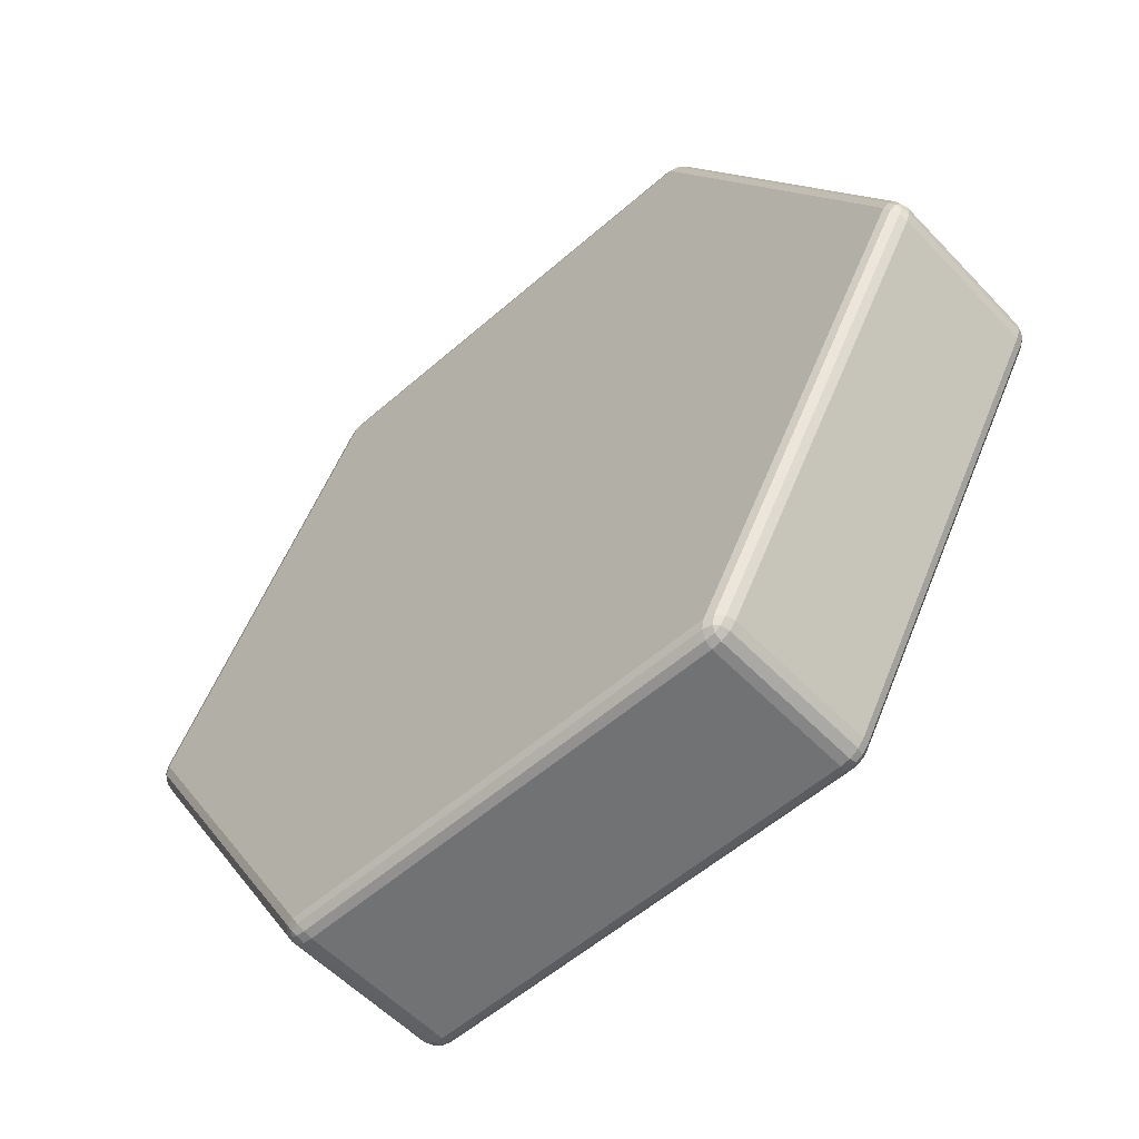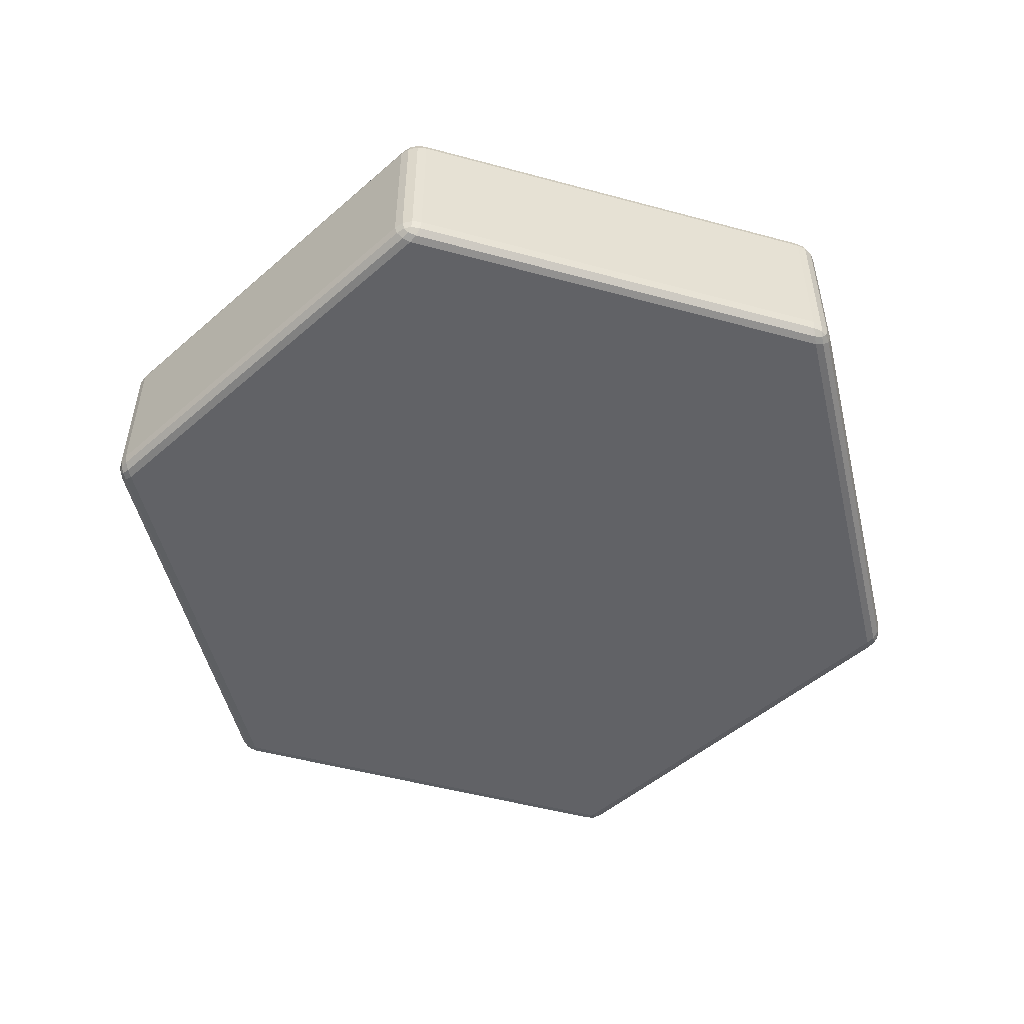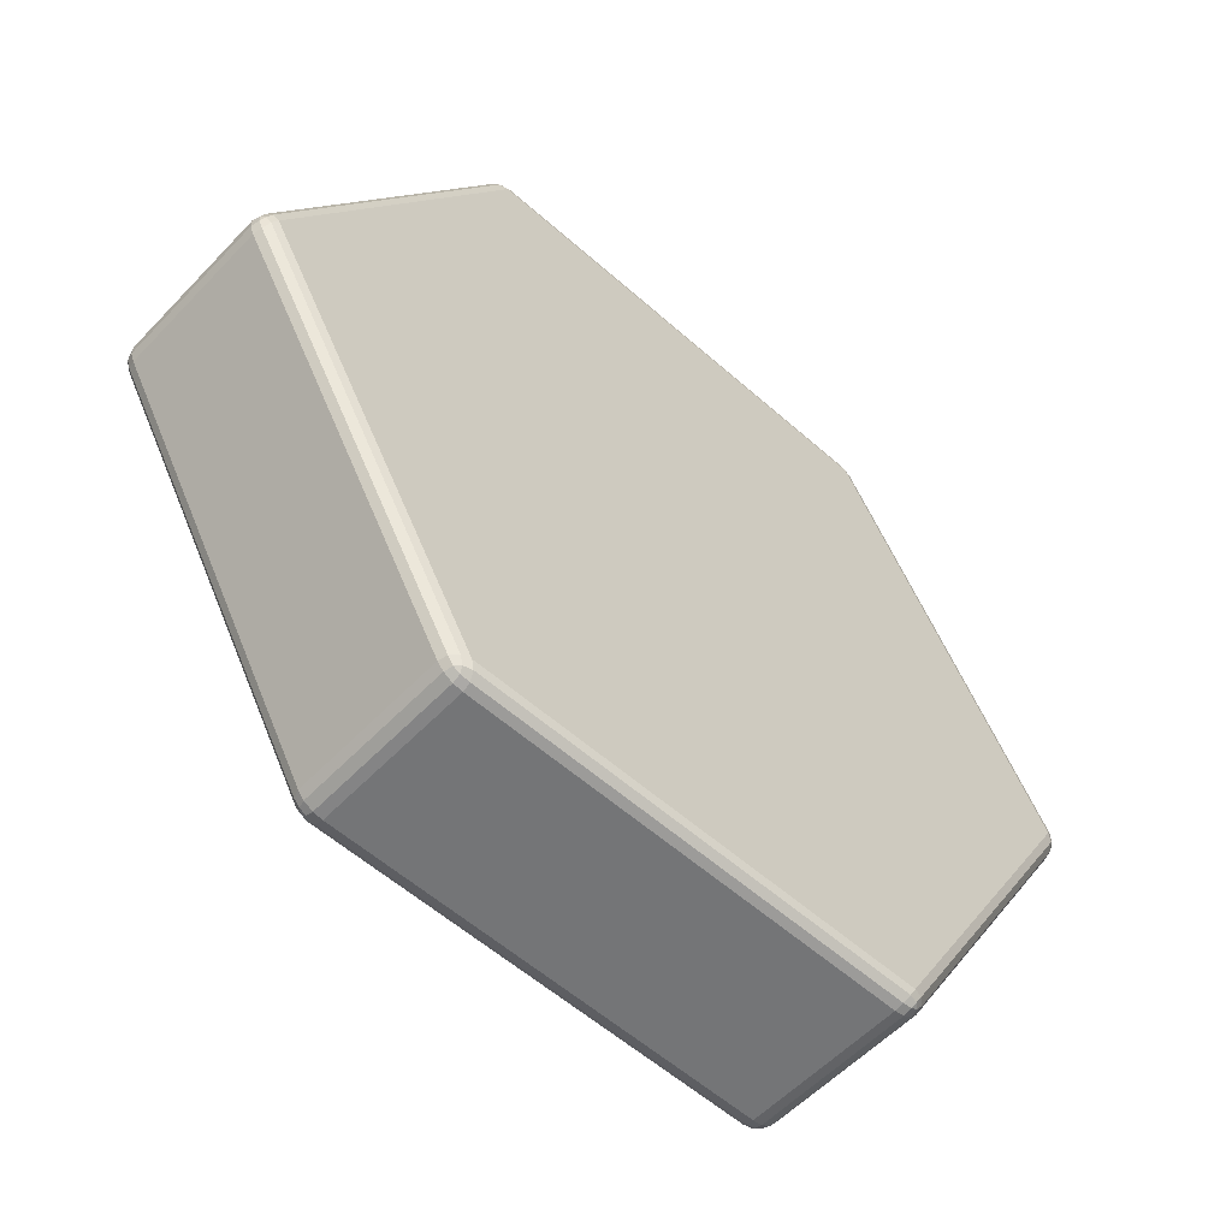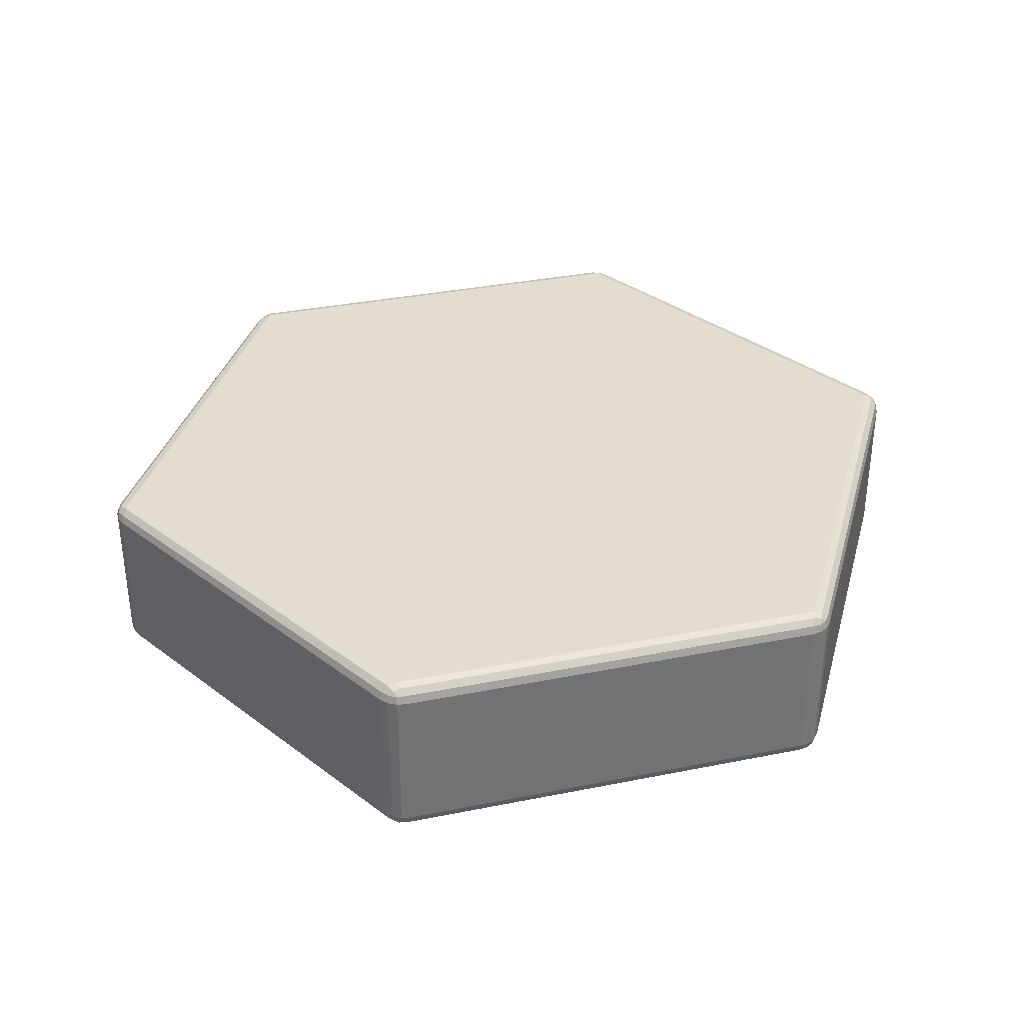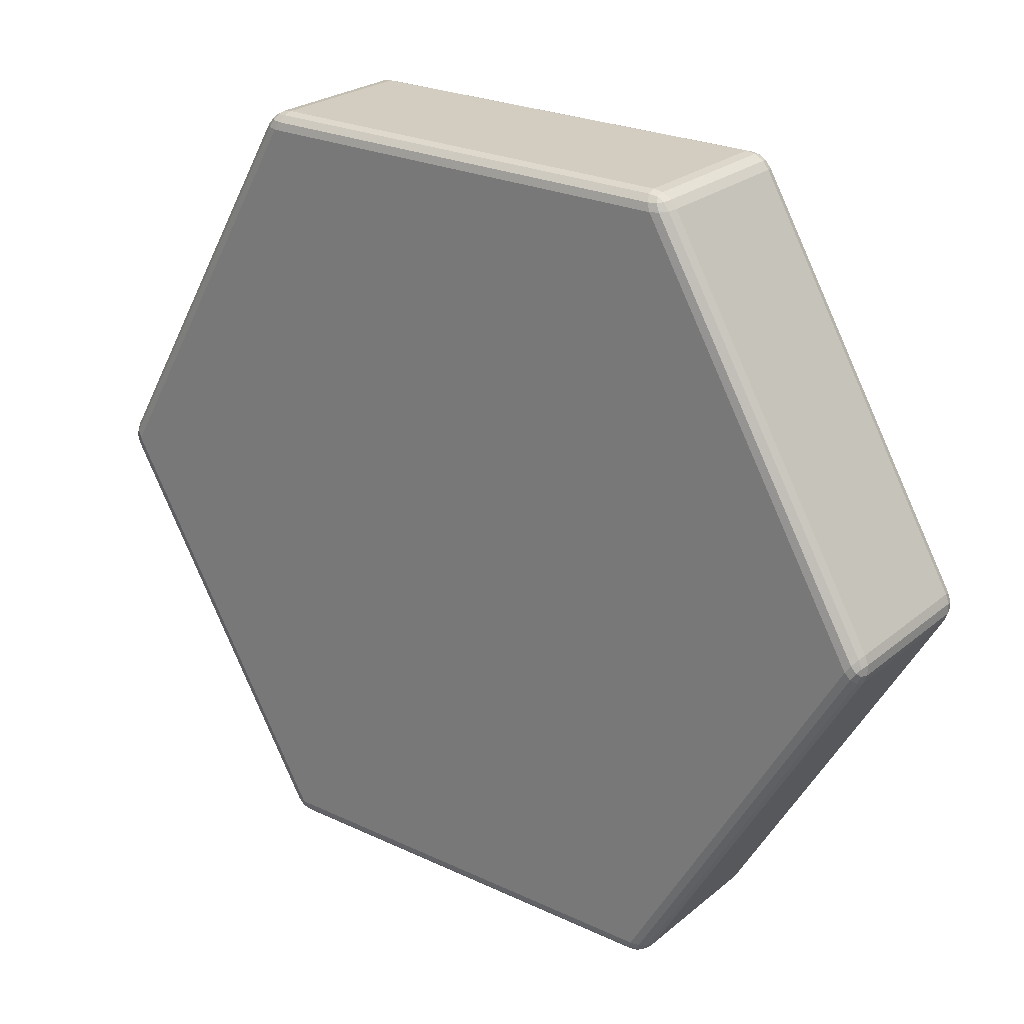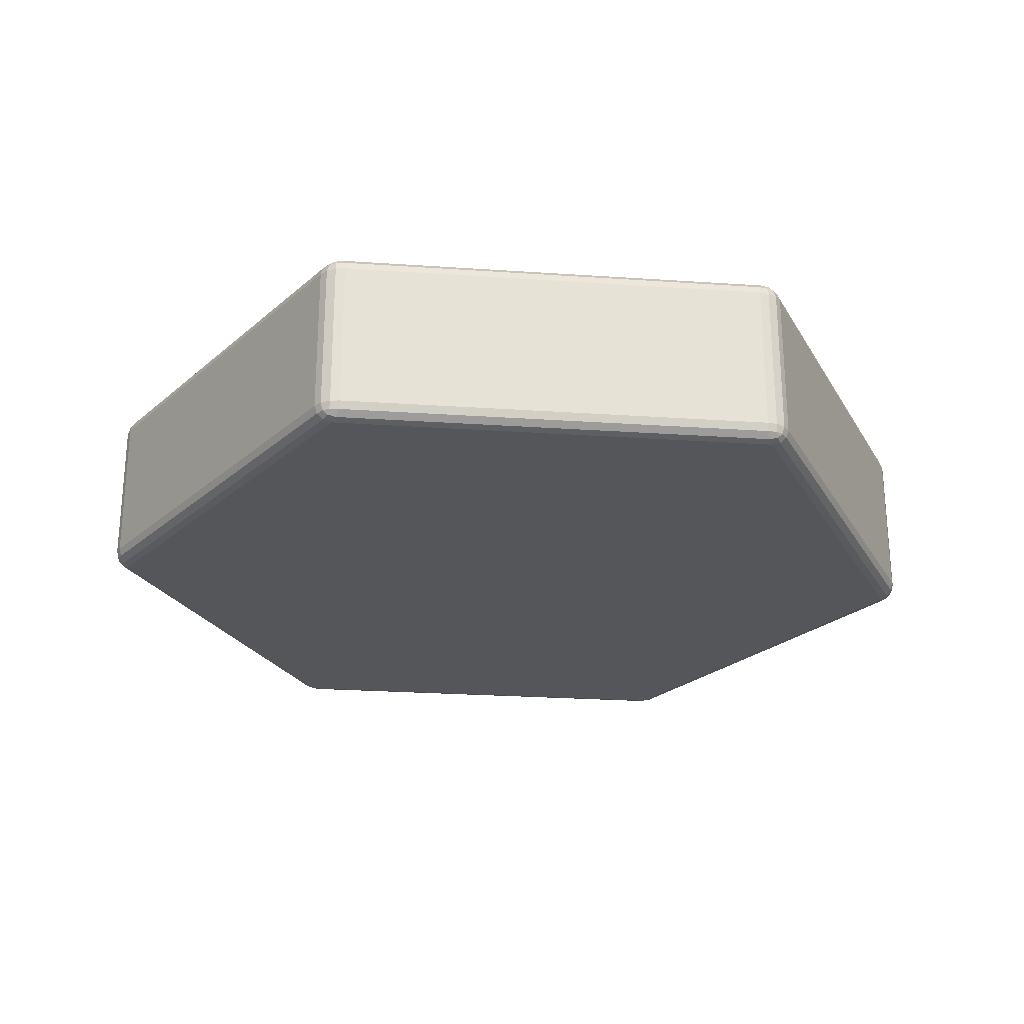
<metadata>
{"format":"obj","ext":"obj","renderer":"f3d","projection":"perspective","resolution":1024,"background":"white","views":[{"elev":-55.6,"azim":42.6,"up":"+Z"},{"elev":-50.7,"azim":43.5,"up":"+Y"},{"elev":-56.5,"azim":137.2,"up":"+Z"},{"elev":34.8,"azim":165.0,"up":"+Y"},{"elev":24.7,"azim":37.4,"up":"+Z"},{"elev":-25.1,"azim":-6.3,"up":"+Y"}]}
</metadata>
<code>
o Cylinder_Cylinder.001
v 0.5148 -0.2681 -0.8264
v 0.4999 -0.2329 -0.8616
v 0.5527 -0.2329 -0.8311
v 0.5069 -0.2634 -0.8431
v 0.5332 -0.2634 -0.8279
v 0.5249 -0.2588 -0.8439
v 0.5203 -0.2329 -0.8584
v 0.5014 -0.2505 -0.856
v 0.521 -0.2497 -0.853
v 0.5471 -0.2505 -0.8296
v 0.5397 -0.2329 -0.8472
v 0.5347 -0.2497 -0.8451
v 0.5148 0.1319 -0.8264
v 0.5527 0.09673 -0.8311
v 0.4999 0.09673 -0.8616
v 0.5332 0.1272 -0.8279
v 0.5069 0.1272 -0.8431
v 0.5249 0.1227 -0.8439
v 0.5397 0.09673 -0.8472
v 0.5471 0.1143 -0.8296
v 0.5347 0.1136 -0.8451
v 0.5014 0.1143 -0.856
v 0.5203 0.09673 -0.8584
v 0.521 0.1136 -0.853
v 0.9945 -0.2681 0.004417
v 1.018 -0.2329 -0.02606
v 1.018 -0.2329 0.03489
v 1.005 -0.2634 -0.0108
v 1.005 -0.2634 0.01963
v 1.015 -0.2588 0.004417
v 1.025 -0.2329 -0.006769
v 1.013 -0.2505 -0.02199
v 1.021 -0.2497 -0.003458
v 1.013 -0.2505 0.03082
v 1.025 -0.2329 0.0156
v 1.021 -0.2497 0.01229
v 0.9945 0.1319 0.004417
v 1.018 0.09673 0.03489
v 1.018 0.09673 -0.02606
v 1.005 0.1272 0.01963
v 1.005 0.1272 -0.0108
v 1.015 0.1227 0.004417
v 1.025 0.09673 0.0156
v 1.013 0.1143 0.03082
v 1.021 0.1136 0.01229
v 1.013 0.1143 -0.02199
v 1.025 0.09673 -0.006769
v 1.021 0.1136 -0.003458
v 0.5148 -0.2681 0.8353
v 0.5527 -0.2329 0.84
v 0.4999 -0.2329 0.8704
v 0.5332 -0.2634 0.8367
v 0.5069 -0.2634 0.852
v 0.5249 -0.2588 0.8527
v 0.5397 -0.2329 0.856
v 0.5471 -0.2505 0.8385
v 0.5347 -0.2497 0.8539
v 0.5014 -0.2505 0.8649
v 0.5203 -0.2329 0.8672
v 0.521 -0.2497 0.8618
v 0.5148 0.1319 0.8353
v 0.4999 0.09673 0.8704
v 0.5527 0.09673 0.84
v 0.5069 0.1272 0.852
v 0.5332 0.1272 0.8367
v 0.5249 0.1227 0.8527
v 0.5203 0.09673 0.8672
v 0.5014 0.1143 0.8649
v 0.521 0.1136 0.8618
v 0.5471 0.1143 0.8385
v 0.5397 0.09673 0.856
v 0.5347 0.1136 0.8539
v -0.4446 -0.2681 0.8353
v -0.4297 -0.2329 0.8704
v -0.4825 -0.2329 0.84
v -0.4366 -0.2634 0.852
v -0.463 -0.2634 0.8367
v -0.4546 -0.2588 0.8527
v -0.4501 -0.2329 0.8672
v -0.4312 -0.2505 0.8649
v -0.4508 -0.2497 0.8618
v -0.4769 -0.2505 0.8385
v -0.4695 -0.2329 0.856
v -0.4644 -0.2497 0.8539
v -0.4446 0.1319 0.8353
v -0.4825 0.09673 0.84
v -0.4297 0.09673 0.8704
v -0.463 0.1272 0.8367
v -0.4366 0.1272 0.852
v -0.4546 0.1227 0.8527
v -0.4695 0.09673 0.856
v -0.4769 0.1143 0.8385
v -0.4644 0.1136 0.8539
v -0.4312 0.1143 0.8649
v -0.4501 0.09673 0.8672
v -0.4508 0.1136 0.8618
v -0.9243 -0.2681 0.004417
v -0.9473 -0.2329 0.03489
v -0.9473 -0.2329 -0.02606
v -0.9348 -0.2634 0.01963
v -0.9348 -0.2634 -0.0108
v -0.9444 -0.2588 0.004417
v -0.9547 -0.2329 0.0156
v -0.9432 -0.2505 0.03082
v -0.9504 -0.2497 0.01229
v -0.9432 -0.2505 -0.02199
v -0.9547 -0.2329 -0.006769
v -0.9504 -0.2497 -0.003459
v -0.9243 0.1319 0.004417
v -0.9473 0.09673 -0.02606
v -0.9473 0.09673 0.03489
v -0.9348 0.1272 -0.0108
v -0.9348 0.1272 0.01963
v -0.9444 0.1227 0.004417
v -0.9547 0.09673 -0.006769
v -0.9432 0.1143 -0.02199
v -0.9504 0.1136 -0.003459
v -0.9432 0.1143 0.03082
v -0.9547 0.09673 0.0156
v -0.9504 0.1136 0.01229
v -0.4446 -0.2681 -0.8264
v -0.4825 -0.2329 -0.8311
v -0.4297 -0.2329 -0.8616
v -0.463 -0.2634 -0.8279
v -0.4366 -0.2634 -0.8431
v -0.4546 -0.2588 -0.8439
v -0.4695 -0.2329 -0.8472
v -0.4769 -0.2505 -0.8296
v -0.4644 -0.2497 -0.8451
v -0.4312 -0.2505 -0.856
v -0.4501 -0.2329 -0.8584
v -0.4508 -0.2497 -0.853
v -0.4446 0.1319 -0.8264
v -0.4297 0.09673 -0.8616
v -0.4825 0.09673 -0.8311
v -0.4366 0.1272 -0.8431
v -0.463 0.1272 -0.8279
v -0.4546 0.1227 -0.8439
v -0.4501 0.09673 -0.8584
v -0.4312 0.1143 -0.856
v -0.4508 0.1136 -0.853
v -0.4769 0.1143 -0.8296
v -0.4695 0.09673 -0.8472
v -0.4644 0.1136 -0.8451
f 123 134 15 2
f 51 62 87 74
f 75 86 111 98
f 99 110 135 122
f 27 38 63 50
f 37 13 133 109 85 61
f 3 14 39 26
f 1 4 6 5
f 4 8 9 6
f 2 7 9 8
f 7 11 12 9
f 3 10 12 11
f 10 5 6 12
f 6 9 12
f 13 16 18 17
f 16 20 21 18
f 14 19 21 20
f 19 23 24 21
f 15 22 24 23
f 22 17 18 24
f 18 21 24
f 25 28 30 29
f 28 32 33 30
f 26 31 33 32
f 31 35 36 33
f 27 34 36 35
f 34 29 30 36
f 30 33 36
f 37 40 42 41
f 40 44 45 42
f 38 43 45 44
f 43 47 48 45
f 39 46 48 47
f 46 41 42 48
f 42 45 48
f 49 52 54 53
f 52 56 57 54
f 50 55 57 56
f 55 59 60 57
f 51 58 60 59
f 58 53 54 60
f 54 57 60
f 61 64 66 65
f 64 68 69 66
f 62 67 69 68
f 67 71 72 69
f 63 70 72 71
f 70 65 66 72
f 66 69 72
f 73 76 78 77
f 76 80 81 78
f 74 79 81 80
f 79 83 84 81
f 75 82 84 83
f 82 77 78 84
f 78 81 84
f 85 88 90 89
f 88 92 93 90
f 86 91 93 92
f 91 95 96 93
f 87 94 96 95
f 94 89 90 96
f 90 93 96
f 97 100 102 101
f 100 104 105 102
f 98 103 105 104
f 103 107 108 105
f 99 106 108 107
f 106 101 102 108
f 102 105 108
f 109 112 114 113
f 112 116 117 114
f 110 115 117 116
f 115 119 120 117
f 111 118 120 119
f 118 113 114 120
f 114 117 120
f 121 124 126 125
f 124 128 129 126
f 122 127 129 128
f 127 131 132 129
f 123 130 132 131
f 130 125 126 132
f 126 129 132
f 133 136 138 137
f 136 140 141 138
f 134 139 141 140
f 139 143 144 141
f 135 142 144 143
f 142 137 138 144
f 138 141 144
f 3 26 32 10
f 10 32 28 5
f 5 28 25 1
f 39 14 20 46
f 46 20 16 41
f 41 16 13 37
f 2 15 23 7
f 7 23 19 11
f 11 19 14 3
f 38 27 35 43
f 43 35 31 47
f 47 31 26 39
f 27 50 56 34
f 34 56 52 29
f 29 52 49 25
f 63 38 44 70
f 70 44 40 65
f 65 40 37 61
f 62 51 59 67
f 67 59 55 71
f 71 55 50 63
f 51 74 80 58
f 58 80 76 53
f 53 76 73 49
f 87 62 68 94
f 94 68 64 89
f 89 64 61 85
f 86 75 83 91
f 91 83 79 95
f 95 79 74 87
f 75 98 104 82
f 82 104 100 77
f 77 100 97 73
f 111 86 92 118
f 118 92 88 113
f 113 88 85 109
f 110 99 107 115
f 115 107 103 119
f 119 103 98 111
f 99 122 128 106
f 106 128 124 101
f 101 124 121 97
f 135 110 116 142
f 142 116 112 137
f 137 112 109 133
f 134 123 131 139
f 139 131 127 143
f 143 127 122 135
f 123 2 8 130
f 130 8 4 125
f 125 4 1 121
f 15 134 140 22
f 22 140 136 17
f 17 136 133 13
f 1 25 49 73 97 121

</code>
